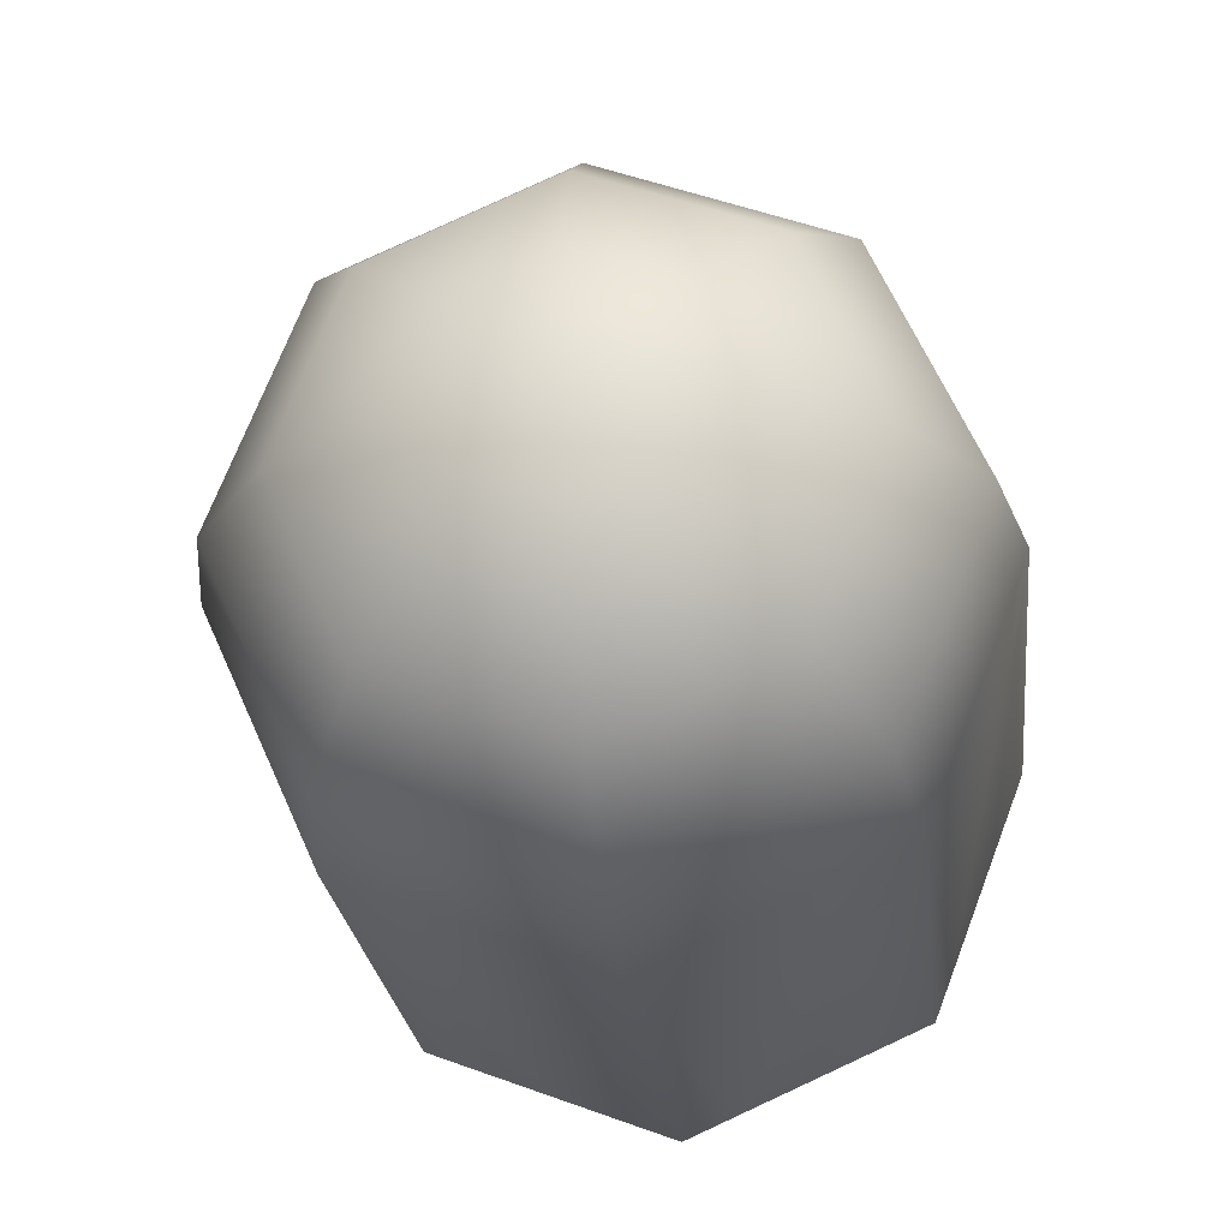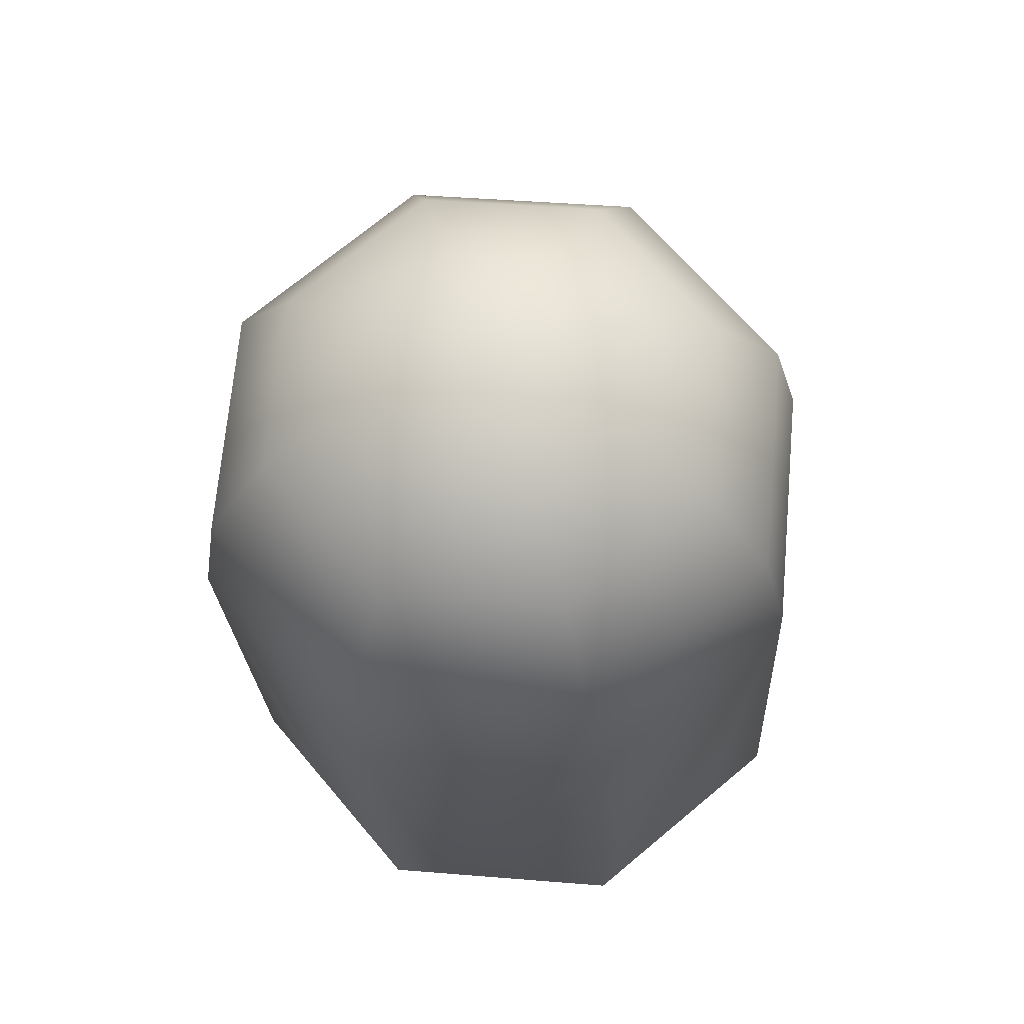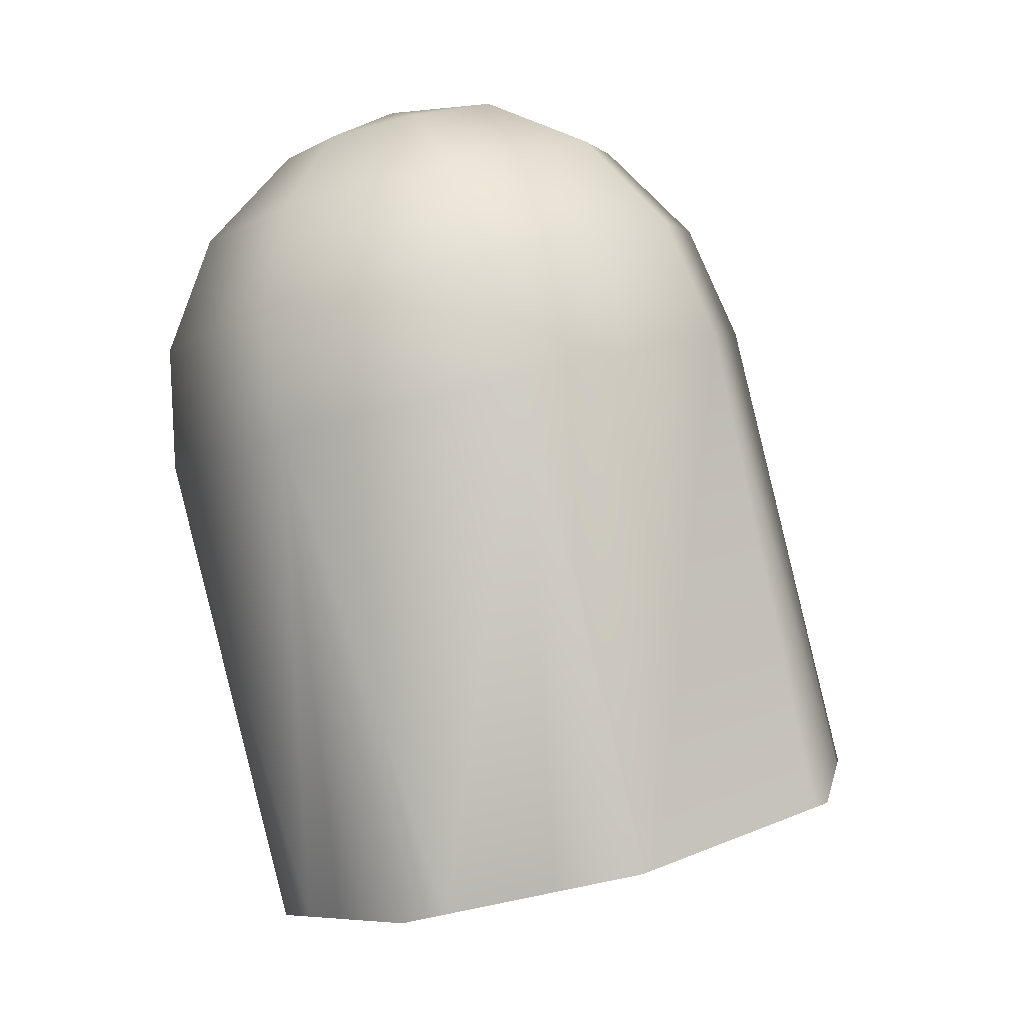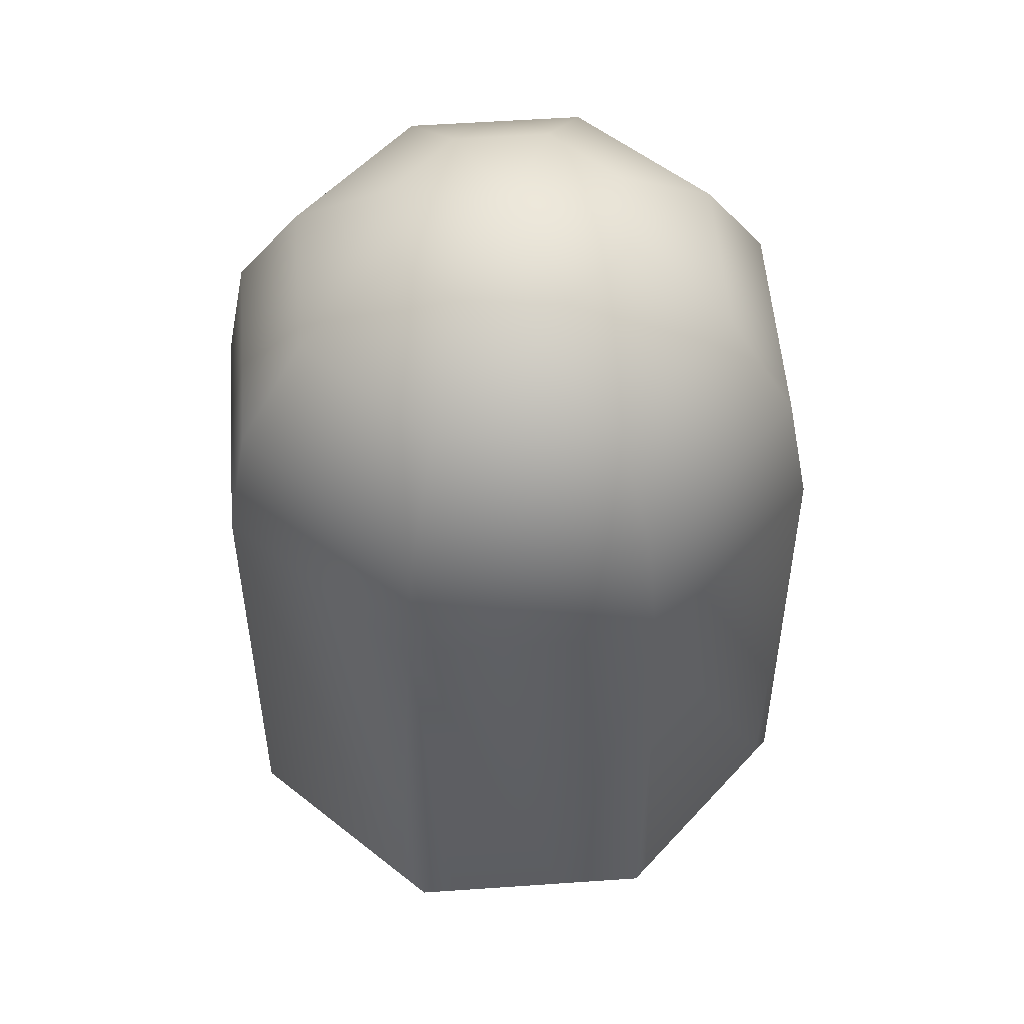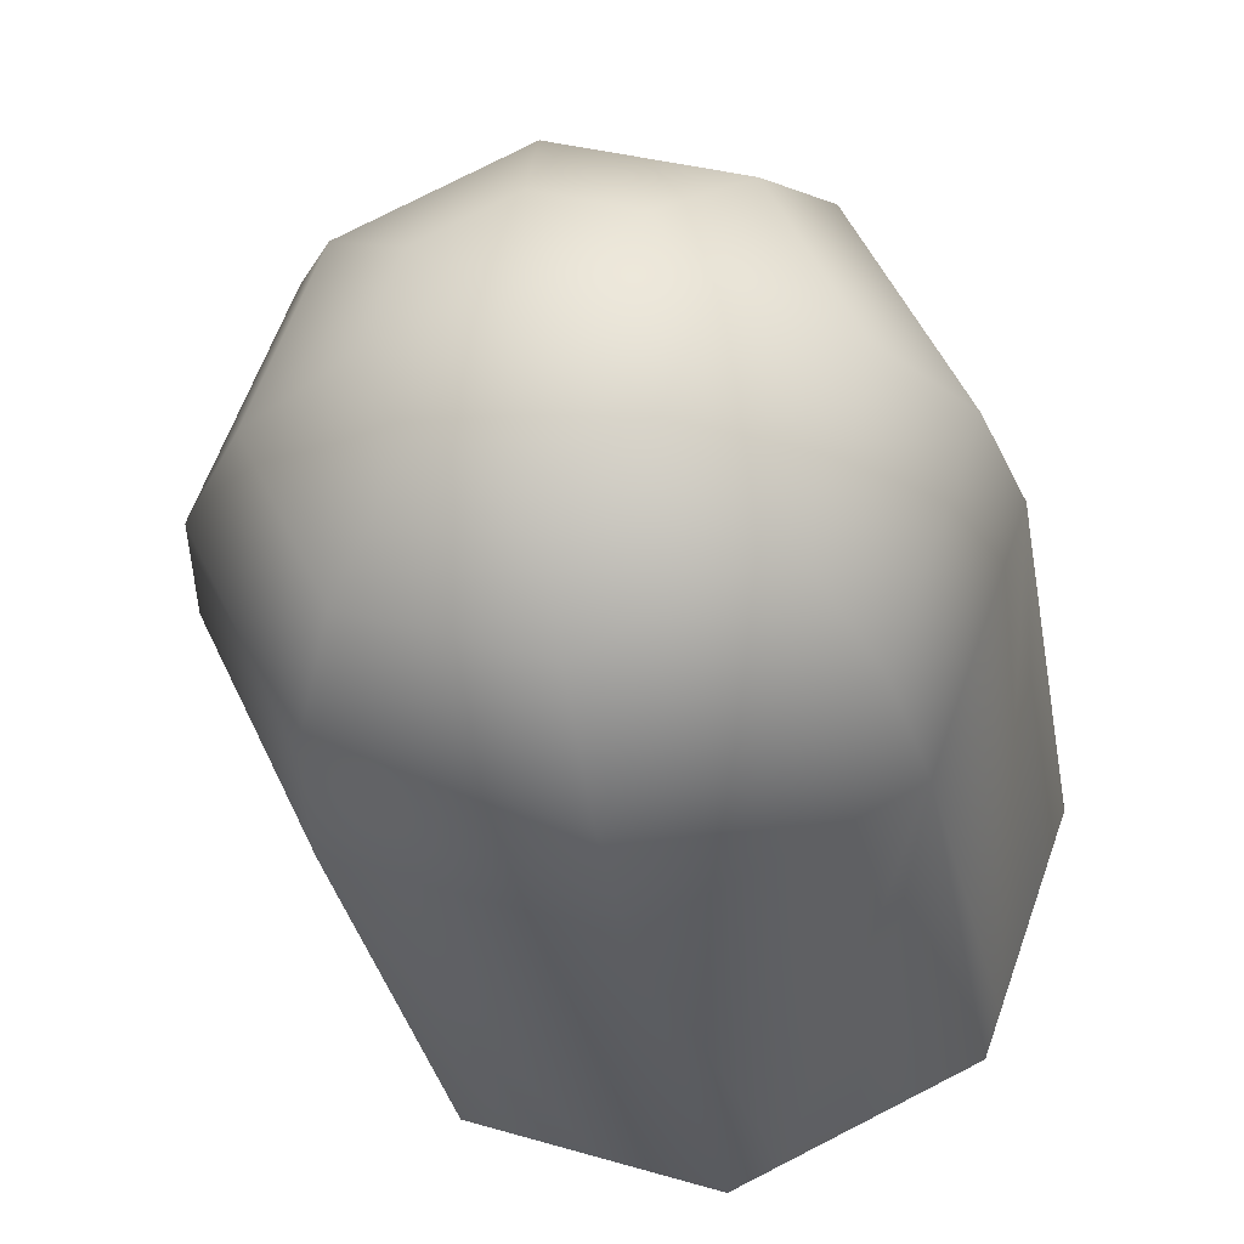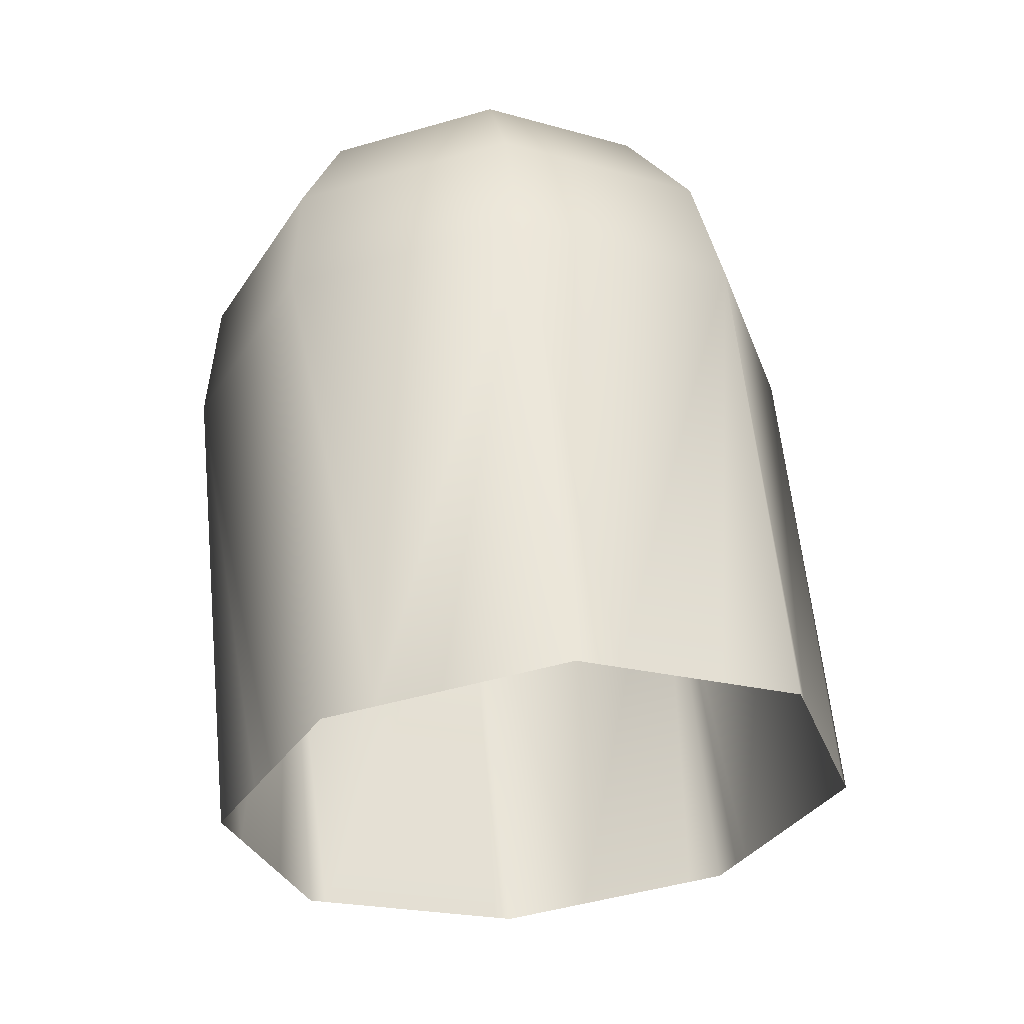
<metadata>
{"format":"obj","ext":"obj","renderer":"f3d","projection":"perspective","resolution":1024,"background":"white","views":[{"elev":-38.4,"azim":11.3,"up":"+Y"},{"elev":52.1,"azim":27.3,"up":"+Z"},{"elev":-6.2,"azim":78.5,"up":"+Z"},{"elev":68.4,"azim":-162.4,"up":"+Z"},{"elev":-47.0,"azim":15.3,"up":"+Y"},{"elev":-45.0,"azim":39.7,"up":"+Z"}]}
</metadata>
<code>
v  -8.015 -277.5 293.5
v  -4.849 -277.3 292.5
v  -5.741 -275.1 293.2
v  -7.996 -274.2 293.7
v  -10.29 -275.1 293.6
v  -11.29 -277.3 293.1
v  -10.4 -279.5 292.4
v  -8.142 -280.4 292
v  -5.844 -279.5 292
v  -2.274 -276.8 290.5
v  -3.921 -272.7 291.8
v  -8.089 -271.1 292.6
v  -12.34 -272.7 292.5
v  -14.17 -276.8 291.6
v  -12.53 -280.9 290.3
v  -8.358 -282.6 289.5
v  -4.112 -280.9 289.6
v  -0.6807 -276.1 287.8
v  -2.833 -270.8 289.4
v  -8.278 -268.6 290.4
v  -13.83 -270.8 290.3
v  -16.23 -276.1 289.1
v  -14.08 -281.4 287.5
v  -8.63 -283.7 286.4
v  -3.082 -281.4 286.5
v  -0.3123 -275.3 284.6
v  -2.642 -269.5 286.3
v  -8.536 -267.1 287.5
v  -14.54 -269.5 287.4
v  -17.14 -275.3 286.1
v  -14.81 -281 284.3
v  -8.917 -283.4 283.1
v  -2.911 -281 283.3
v  -12.84 -278.9 271.2
v  -10.01 -280.1 270.6
v  -8.703 -279.6 270.7
v  -7.133 -278.9 270.7
v  -16.4 -276.5 272.2
v  -15.91 -277.7 271.8
v  -13.79 -278.5 271.4
v  -4.006 -277.7 270.7
v  -3.521 -276.6 271
v  -3.453 -276.5 271
v  -17.4 -274 272.9
v  -2.339 -274 271.6
v  -18.05 -271.5 273.6
v  -18.24 -271.9 273.5
v  -1.407 -271.9 272.1
v  -1.571 -271.5 272.2
v  -16.94 -269 274.2
v  -2.569 -269 272.9
v  -15.83 -266.6 274.8
v  -3.301 -267.2 273.5
v  -3.567 -266.6 273.7
v  -13.48 -265.3 274.9
v  -15.64 -266.1 274.9
v  -8.346 -264.3 274.7
v  -8.8 -264.1 274.8
v  -10.48 -264.1 275
v  -3.737 -266.1 273.8
v  -9.631 -263.8 275
g radioAlertBeacon
f 1 2 3
f 1 3 4
f 1 4 5
f 1 5 6
f 1 6 7
f 1 7 8
f 1 8 9
f 1 9 2
f 11 3 2
f 2 10 11
f 12 4 3
f 3 11 12
f 13 5 4
f 4 12 13
f 14 6 5
f 5 13 14
f 15 7 6
f 6 14 15
f 16 8 7
f 7 15 16
f 17 9 8
f 8 16 17
f 10 2 9
f 9 17 10
f 19 11 10
f 10 18 19
f 20 12 11
f 11 19 20
f 21 13 12
f 12 20 21
f 22 14 13
f 13 21 22
f 23 15 14
f 14 22 23
f 24 16 15
f 15 23 24
f 25 17 16
f 16 24 25
f 18 10 17
f 17 25 18
f 27 19 18
f 18 26 27
f 28 20 19
f 19 27 28
f 29 21 20
f 20 28 29
f 30 22 21
f 21 29 30
f 31 23 22
f 22 30 31
f 32 24 23
f 23 31 32
f 33 25 24
f 24 32 33
f 26 18 25
f 25 33 26
f 27 60 57
f 58 61 28
f 57 58 28
f 27 57 28
f 28 61 59
f 28 59 55
f 55 56 29
f 28 55 29
f 29 56 52
f 29 52 50
f 29 50 46
f 46 47 30
f 29 46 30
f 30 47 44
f 30 44 38
f 38 39 31
f 30 38 31
f 32 35 36
f 37 41 33
f 36 37 33
f 32 36 33
f 33 41 42
f 45 48 26
f 43 45 26
f 42 43 26
f 33 42 26
f 31 39 40
f 31 40 34
f 34 35 32
f 31 34 32
f 54 60 27
f 26 48 49
f 27 26 49
f 27 49 51
f 27 51 53
f 54 27 53
g

</code>
